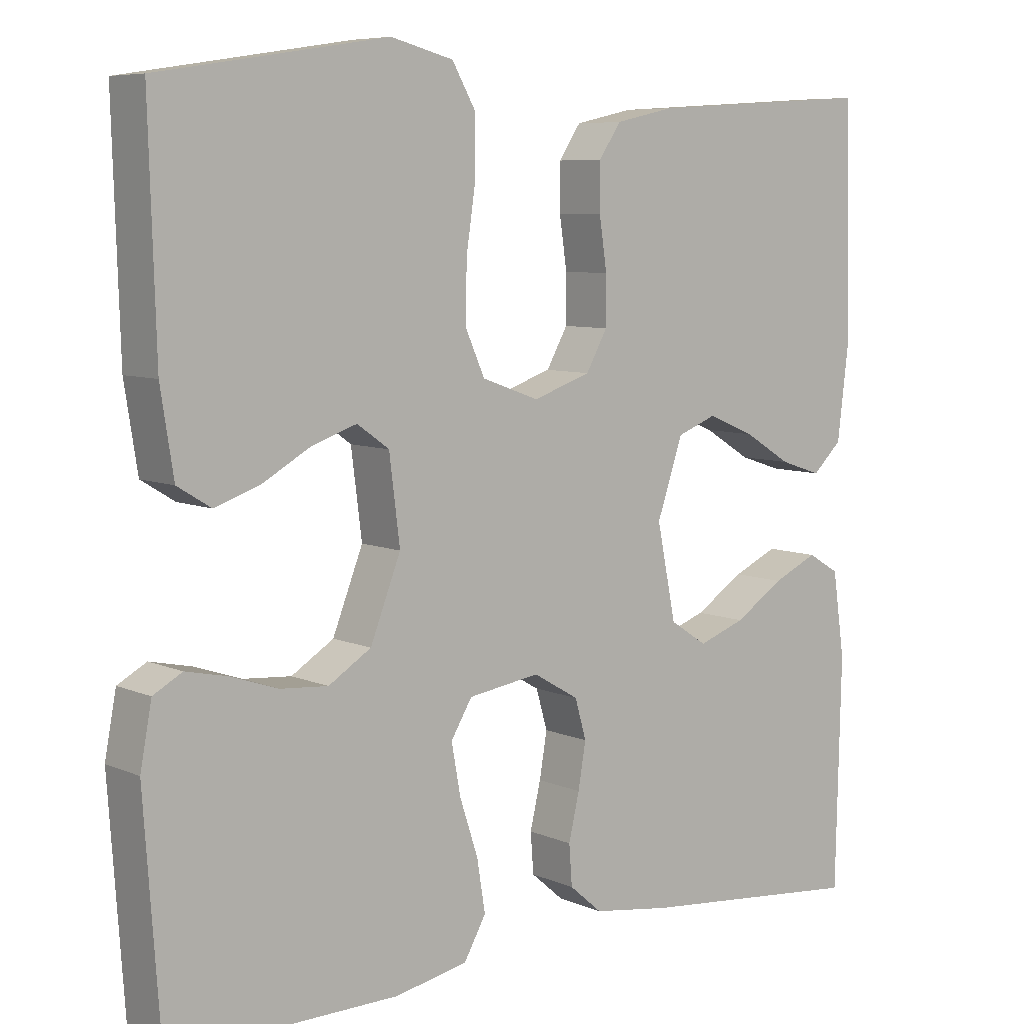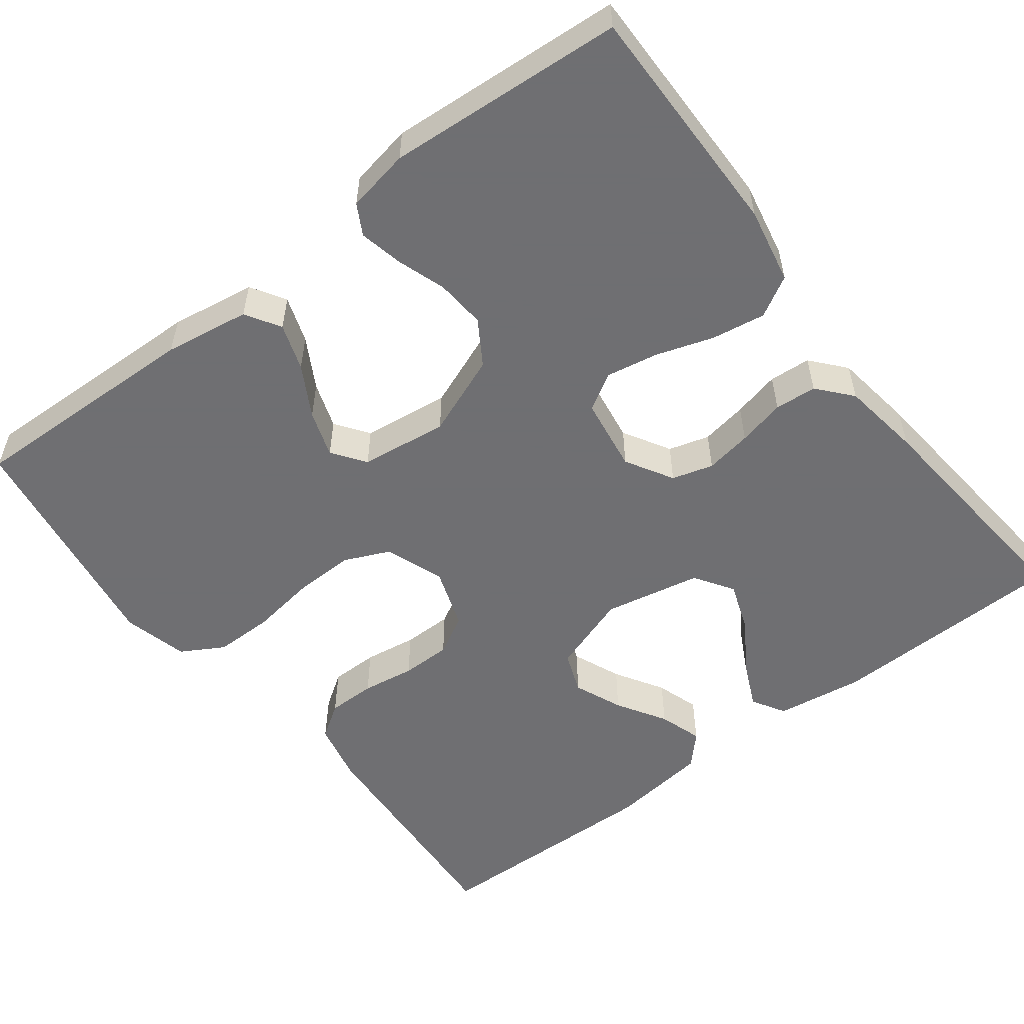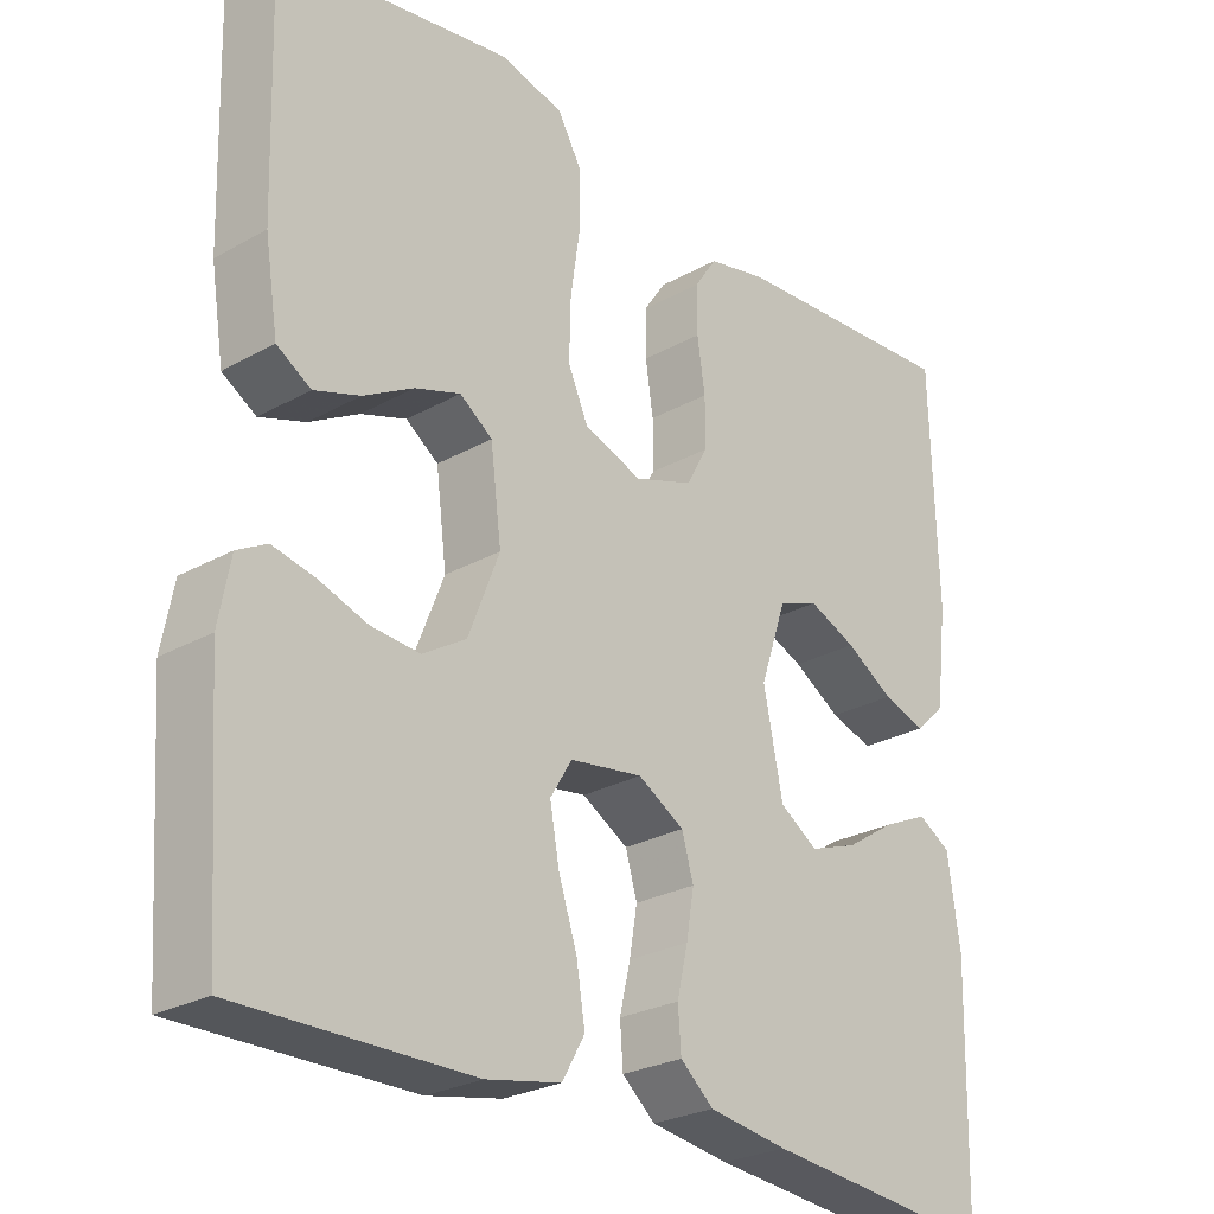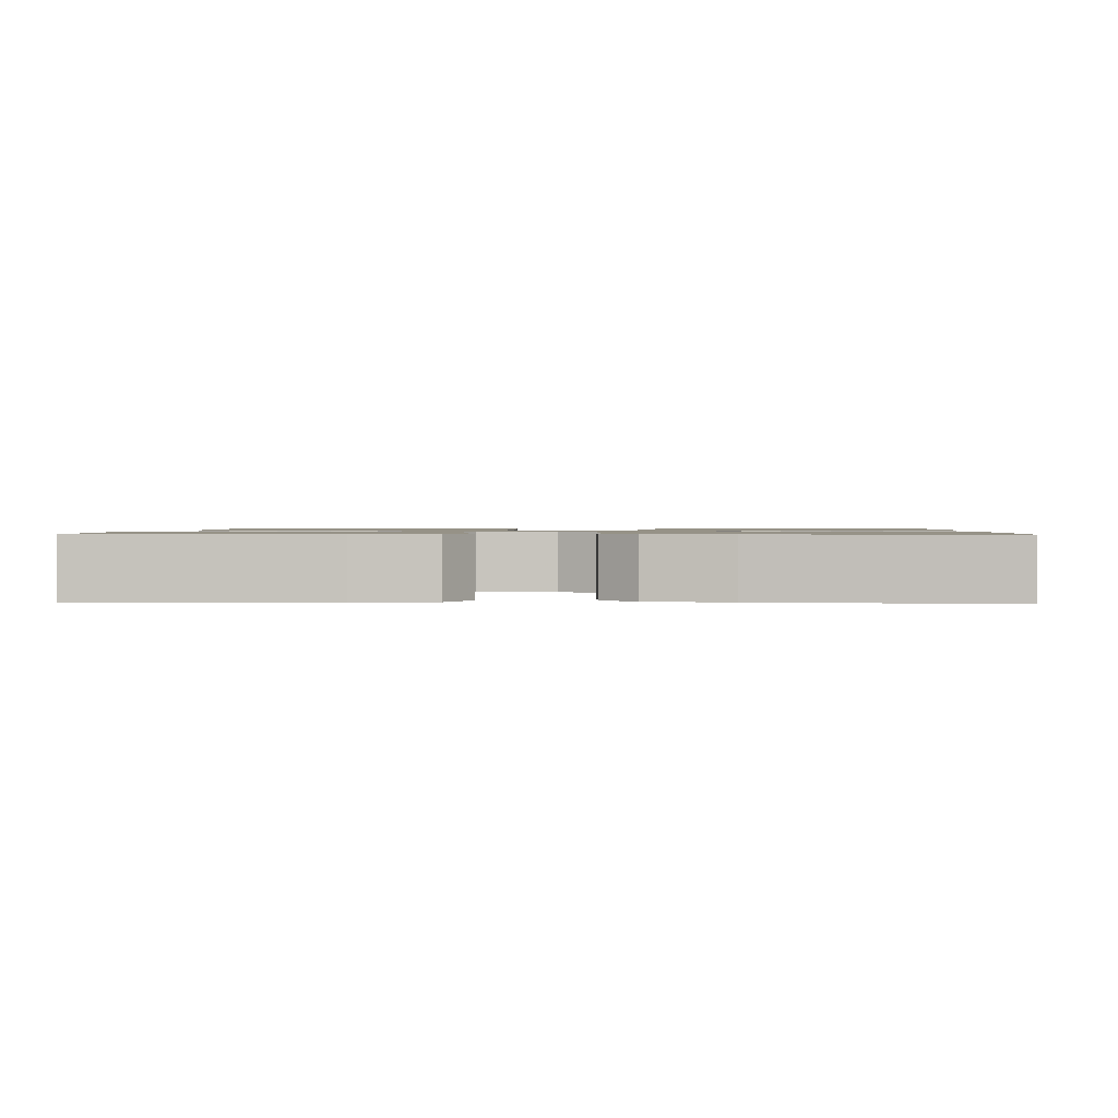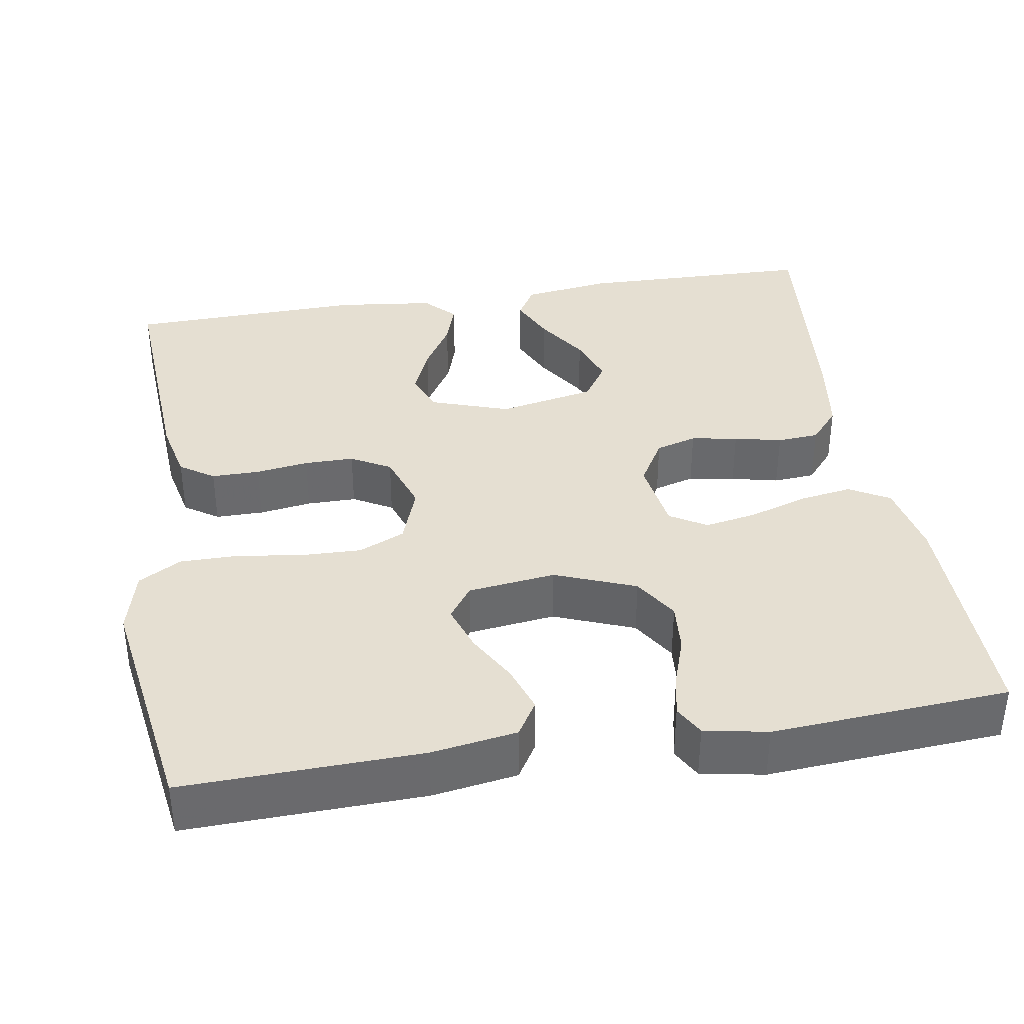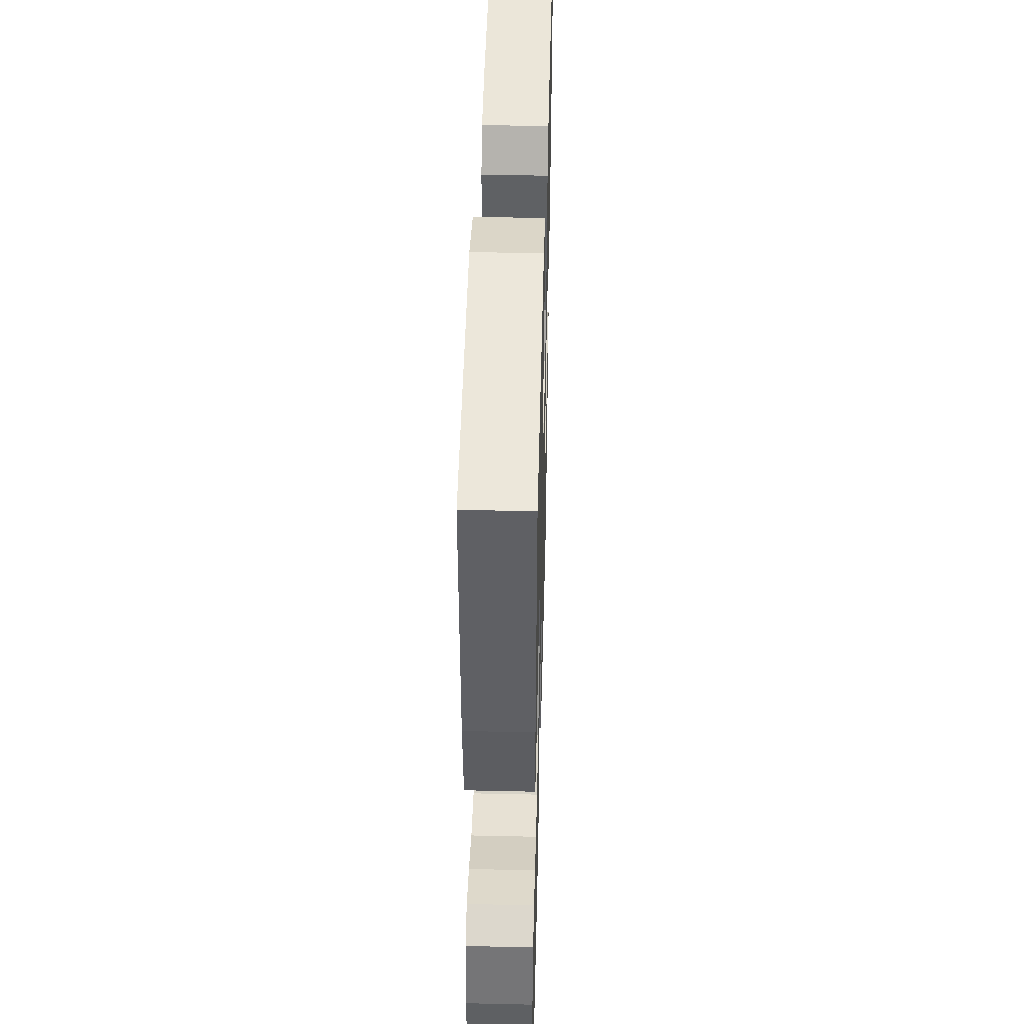
<metadata>
{"format":"obj","ext":"obj","renderer":"f3d","projection":"perspective","resolution":1024,"background":"white","views":[{"elev":7.3,"azim":140.6,"up":"+Z"},{"elev":-54.7,"azim":127.4,"up":"+Y"},{"elev":-26.2,"azim":131.6,"up":"+Z"},{"elev":1.1,"azim":-177.4,"up":"+Y"},{"elev":37.3,"azim":80.7,"up":"+Y"},{"elev":43.9,"azim":91.5,"up":"+Z"}]}
</metadata>
<code>
v 0.5 0.07 -0.5
v 0.2 0.07 -0.497
v 0.104 0.07 -0.478
v 0.075 0.07 -0.427
v 0.086 0.07 -0.359
v 0.11 0.07 -0.286
v 0.122 0.07 -0.22
v 0.094 0.07 -0.174
v 0 0.07 -0.16
v -0.06 0.07 -0.195
v -0.075 0.07 -0.247
v -0.065 0.07 -0.306
v -0.051 0.07 -0.366
v -0.055 0.07 -0.419
v -0.098 0.07 -0.456
v -0.2 0.07 -0.471
v -0.5 0.07 -0.5
v -0.507 0.07 -0.2
v -0.491 0.07 -0.089
v -0.449 0.07 -0.064
v -0.39 0.07 -0.091
v -0.325 0.07 -0.133
v -0.263 0.07 -0.155
v -0.214 0.07 -0.123
v -0.189 0.07 0
v -0.223 0.07 0.1
v -0.275 0.07 0.12
v -0.337 0.07 0.094
v -0.399 0.07 0.056
v -0.454 0.07 0.038
v -0.493 0.07 0.075
v -0.508 0.07 0.2
v -0.5 0.07 0.5
v -0.2 0.07 0.481
v -0.123 0.07 0.464
v -0.094 0.07 0.421
v -0.094 0.07 0.36
v -0.104 0.07 0.293
v -0.104 0.07 0.23
v -0.076 0.07 0.18
v 0 0.07 0.154
v 0.075 0.07 0.181
v 0.101 0.07 0.239
v 0.099 0.07 0.316
v 0.087 0.07 0.398
v 0.087 0.07 0.472
v 0.118 0.07 0.526
v 0.2 0.07 0.547
v 0.5 0.07 0.5
v 0.491 0.07 0.2
v 0.474 0.07 0.092
v 0.43 0.07 0.065
v 0.371 0.07 0.085
v 0.307 0.07 0.121
v 0.248 0.07 0.141
v 0.206 0.07 0.111
v 0.192 0.07 0
v 0.232 0.07 -0.102
v 0.288 0.07 -0.137
v 0.351 0.07 -0.132
v 0.413 0.07 -0.111
v 0.468 0.07 -0.099
v 0.506 0.07 -0.12
v 0.521 0.07 -0.2
v 0.5 0 -0.5
v 0.2 0 -0.497
v 0.104 0 -0.478
v 0.075 0 -0.427
v 0.086 0 -0.359
v 0.11 0 -0.286
v 0.122 0 -0.22
v 0.094 0 -0.174
v 0 0 -0.16
v -0.06 0 -0.195
v -0.075 0 -0.247
v -0.065 0 -0.306
v -0.051 0 -0.366
v -0.055 0 -0.419
v -0.098 0 -0.456
v -0.2 0 -0.471
v -0.5 0 -0.5
v -0.507 0 -0.2
v -0.491 0 -0.089
v -0.449 0 -0.064
v -0.39 0 -0.091
v -0.325 0 -0.133
v -0.263 0 -0.155
v -0.214 0 -0.123
v -0.189 0 0
v -0.223 0 0.1
v -0.275 0 0.12
v -0.337 0 0.094
v -0.399 0 0.056
v -0.454 0 0.038
v -0.493 0 0.075
v -0.508 0 0.2
v -0.5 0 0.5
v -0.2 0 0.481
v -0.123 0 0.464
v -0.094 0 0.421
v -0.094 0 0.36
v -0.104 0 0.293
v -0.104 0 0.23
v -0.076 0 0.18
v 0 0 0.154
v 0.075 0 0.181
v 0.101 0 0.239
v 0.099 0 0.316
v 0.087 0 0.398
v 0.087 0 0.472
v 0.118 0 0.526
v 0.2 0 0.547
v 0.5 0 0.5
v 0.491 0 0.2
v 0.474 0 0.092
v 0.43 0 0.065
v 0.371 0 0.085
v 0.307 0 0.121
v 0.248 0 0.141
v 0.206 0 0.111
v 0.192 0 0
v 0.232 0 -0.102
v 0.288 0 -0.137
v 0.351 0 -0.132
v 0.413 0 -0.111
v 0.468 0 -0.099
v 0.506 0 -0.12
v 0.521 0 -0.2
f 4 5 6
f 3 4 6
f 2 3 6
f 1 2 6
f 64 1 6
f 63 64 6
f 62 63 6
f 61 62 6
f 60 61 6
f 59 60 6 7
f 58 59 7 8
f 57 58 8 9
f 56 57 9 10
f 52 53 54
f 51 52 54
f 50 51 54
f 49 50 54
f 48 49 54
f 47 48 54
f 46 47 54
f 45 46 54
f 44 45 54
f 43 44 54 55
f 42 43 55 56
f 36 37 38
f 35 36 38
f 34 35 38
f 33 34 38
f 32 33 38
f 31 32 38
f 30 31 38
f 29 30 38
f 28 29 38
f 27 28 38 39
f 26 27 39 40
f 20 21 22
f 19 20 22
f 18 19 22
f 17 18 22
f 16 17 22
f 15 16 22
f 14 15 22
f 13 14 22
f 12 13 22
f 11 12 22 23
f 10 11 23 24
f 10 24 25
f 56 10 25
f 42 56 25
f 41 42 25
f 25 26 40 41
f 70 69 68
f 70 68 67
f 70 67 66
f 70 66 65
f 70 65 128
f 70 128 127
f 70 127 126
f 70 126 125
f 70 125 124
f 71 70 124 123
f 72 71 123 122
f 73 72 122 121
f 74 73 121 120
f 118 117 116
f 118 116 115
f 118 115 114
f 118 114 113
f 118 113 112
f 118 112 111
f 118 111 110
f 118 110 109
f 118 109 108
f 119 118 108 107
f 120 119 107 106
f 102 101 100
f 102 100 99
f 102 99 98
f 102 98 97
f 102 97 96
f 102 96 95
f 102 95 94
f 102 94 93
f 102 93 92
f 103 102 92 91
f 104 103 91 90
f 86 85 84
f 86 84 83
f 86 83 82
f 86 82 81
f 86 81 80
f 86 80 79
f 86 79 78
f 86 78 77
f 86 77 76
f 87 86 76 75
f 88 87 75 74
f 89 88 74
f 89 74 120
f 89 120 106
f 89 106 105
f 105 104 90 89
f 1 65 66 2
f 2 66 67 3
f 3 67 68 4
f 4 68 69 5
f 5 69 70 6
f 6 70 71 7
f 7 71 72 8
f 8 72 73 9
f 9 73 74 10
f 10 74 75 11
f 11 75 76 12
f 12 76 77 13
f 13 77 78 14
f 14 78 79 15
f 15 79 80 16
f 16 80 81 17
f 17 81 82 18
f 18 82 83 19
f 19 83 84 20
f 20 84 85 21
f 21 85 86 22
f 22 86 87 23
f 23 87 88 24
f 24 88 89 25
f 25 89 90 26
f 26 90 91 27
f 27 91 92 28
f 28 92 93 29
f 29 93 94 30
f 30 94 95 31
f 31 95 96 32
f 32 96 97 33
f 33 97 98 34
f 34 98 99 35
f 35 99 100 36
f 36 100 101 37
f 37 101 102 38
f 38 102 103 39
f 39 103 104 40
f 40 104 105 41
f 41 105 106 42
f 42 106 107 43
f 43 107 108 44
f 44 108 109 45
f 45 109 110 46
f 46 110 111 47
f 47 111 112 48
f 48 112 113 49
f 49 113 114 50
f 50 114 115 51
f 51 115 116 52
f 52 116 117 53
f 53 117 118 54
f 54 118 119 55
f 55 119 120 56
f 56 120 121 57
f 57 121 122 58
f 58 122 123 59
f 59 123 124 60
f 60 124 125 61
f 61 125 126 62
f 62 126 127 63
f 63 127 128 64
f 64 128 65 1

</code>
